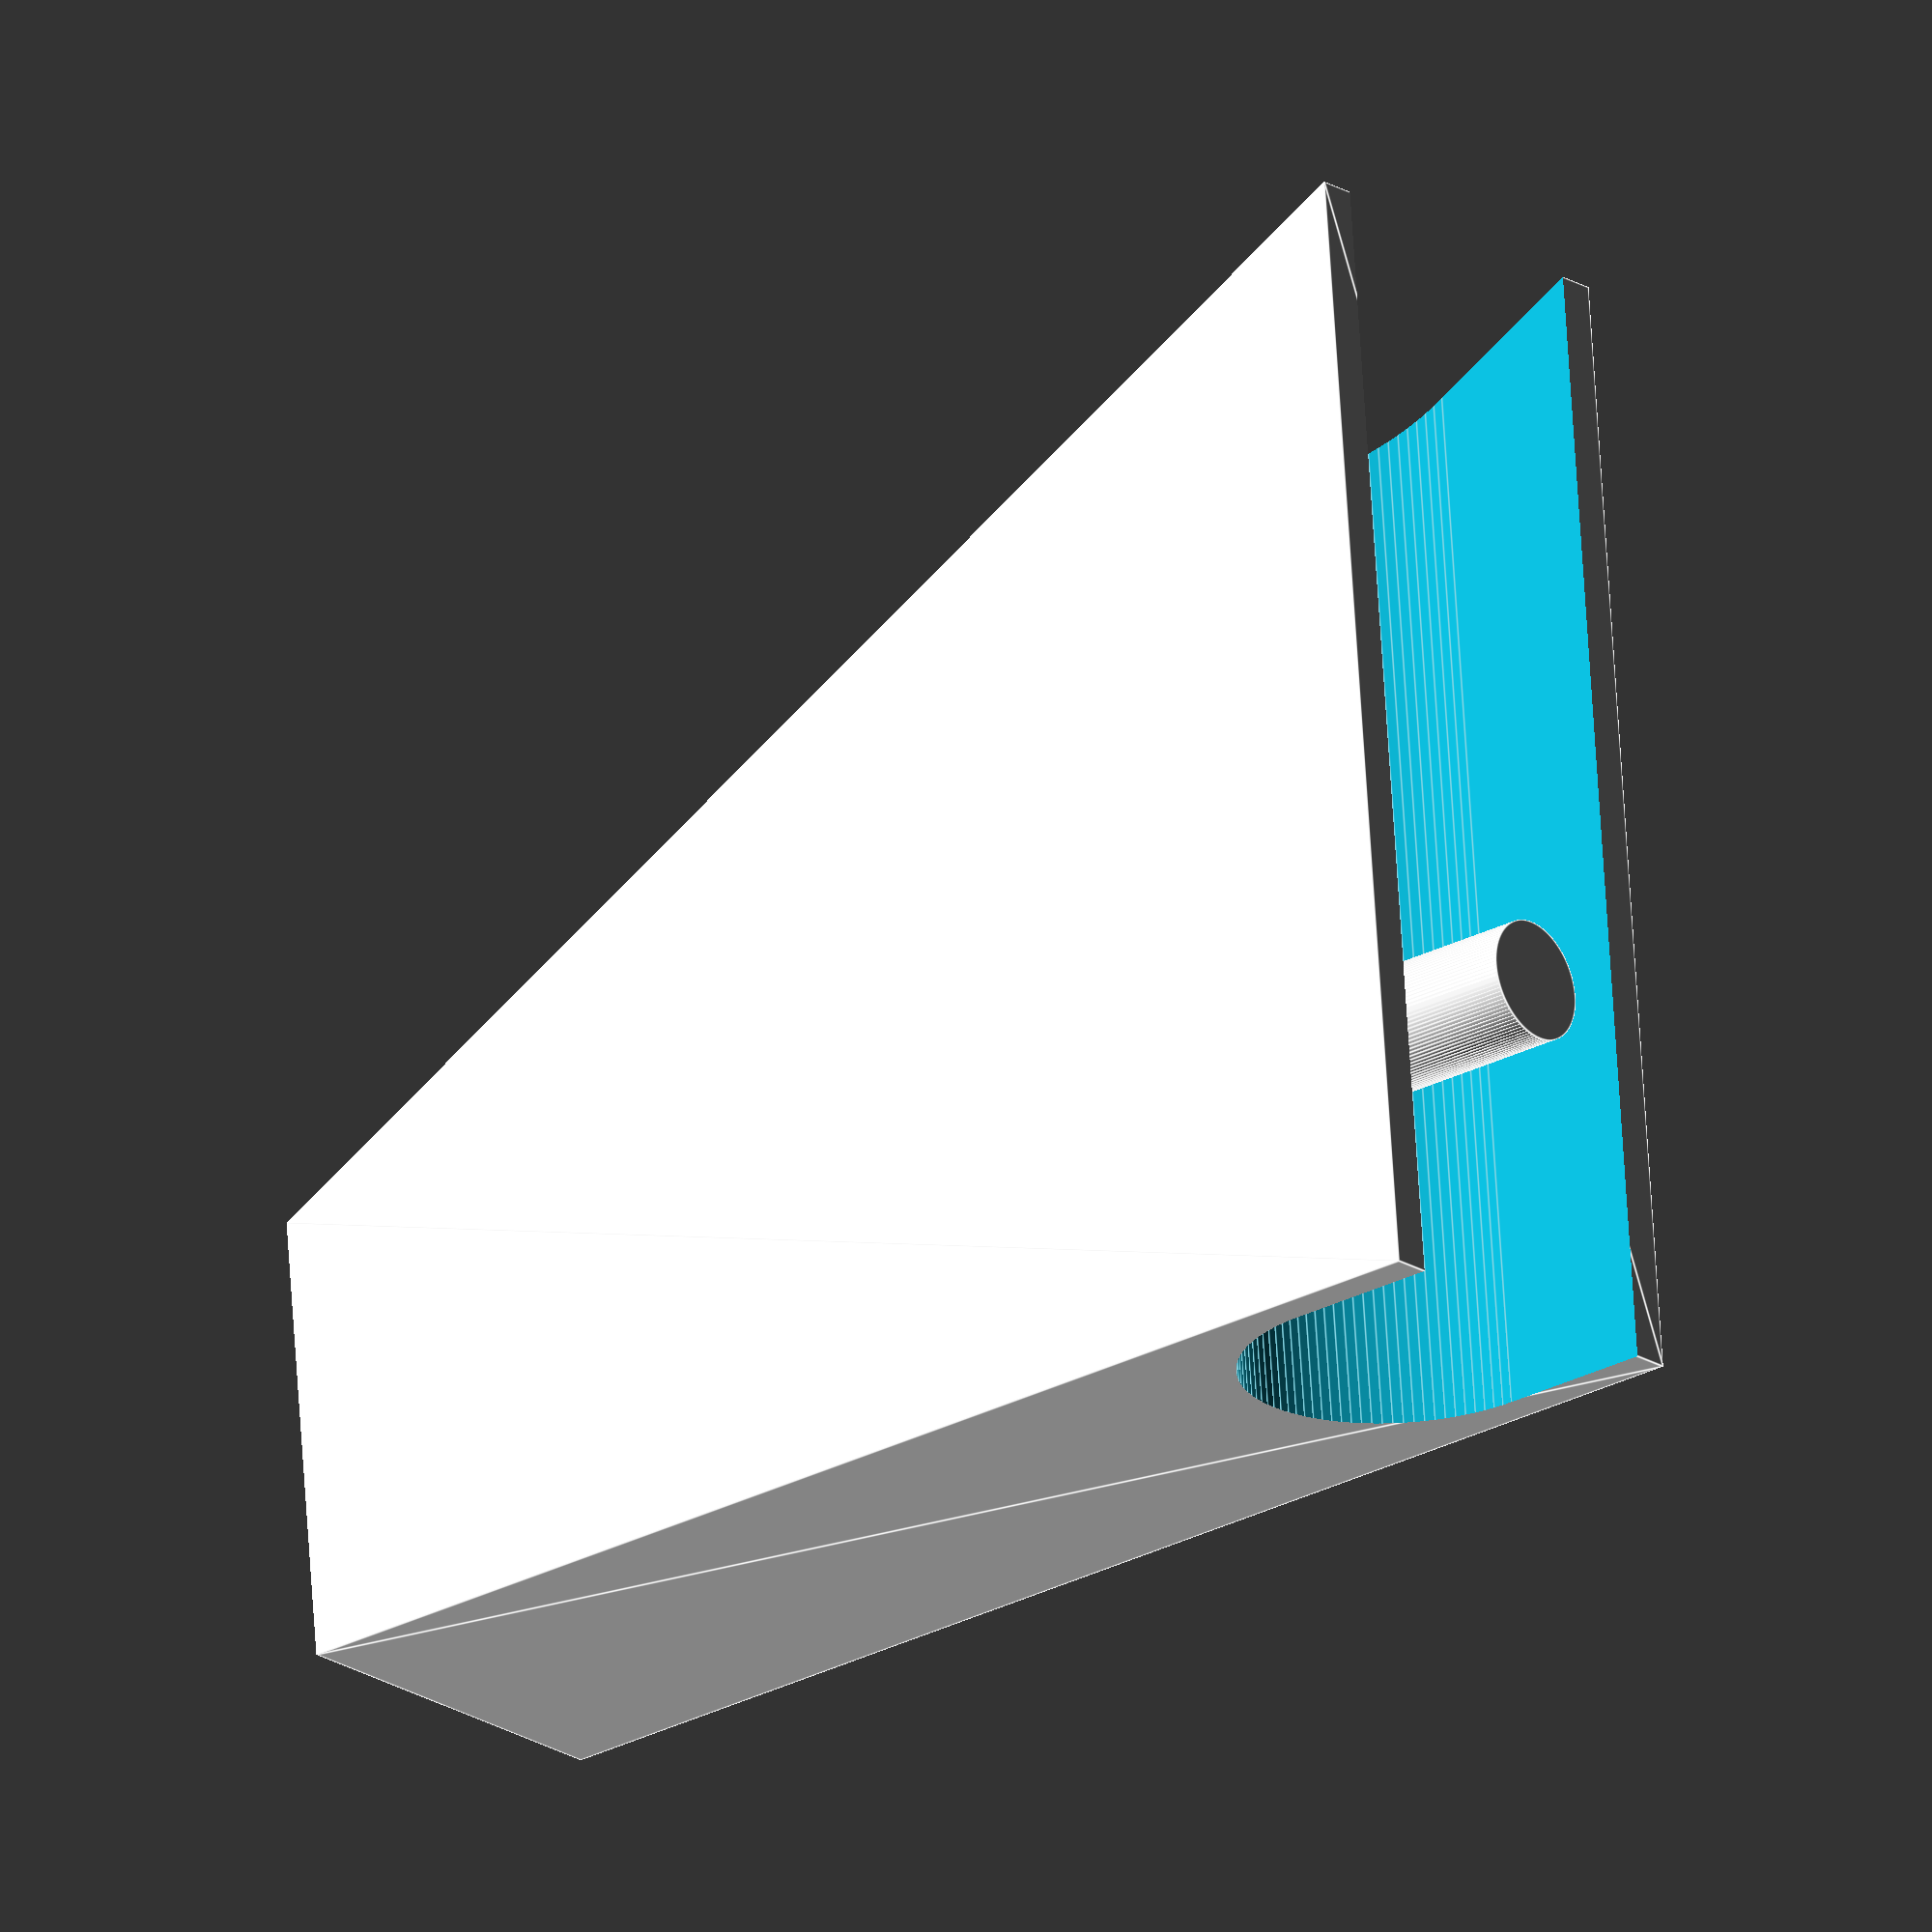
<openscad>
hauteur = 60;
longueur_max = 50;
longueur_min = 20;
rayon = 7;
epaisseur = 18;
diametre = 14.5;
diametre_tige = 5.4;

module step1 ()
{
	
  polyhedron
  (
		points=[[0,0,0], [longueur_min,0,0], [longueur_max,0,hauteur], [00,00,hauteur], 
[0,epaisseur,0], [longueur_min,epaisseur,0], [longueur_max,epaisseur,hauteur], [0,epaisseur,hauteur]],  
		triangles=[[0,3,1],[1,3,2],  // face avant
             [0,4,3],[4,7,3],  // face gauche
             [1,2,6],[1,6,5],  // face droite
             [4,5,7],[5,6,7],  // face arrière
             [0,1,4],[1,5,4],  // bas
             [3,7,6],[3,6,2]]  // haut
  		);
}

module step2 ()
{
	difference ()
	{
		translate ([0,-epaisseur/2,0]) step1 ();
		union(){
			translate ([-5,0,hauteur-rayon]) rotate ([90,0,90]) cylinder (r=diametre/2, h=longueur_max*1.5, $fn=100);
			translate ([-5,-diametre/2,hauteur-rayon]) cube([longueur_max*1.5,diametre,diametre]);
		}
	}
	translate ([15,0,hauteur-2*rayon-1]) cylinder (r=5.4/2, h=diametre+2, $fn=100);
}



step2 ();





</openscad>
<views>
elev=206.4 azim=84.2 roll=230.7 proj=o view=edges
</views>
